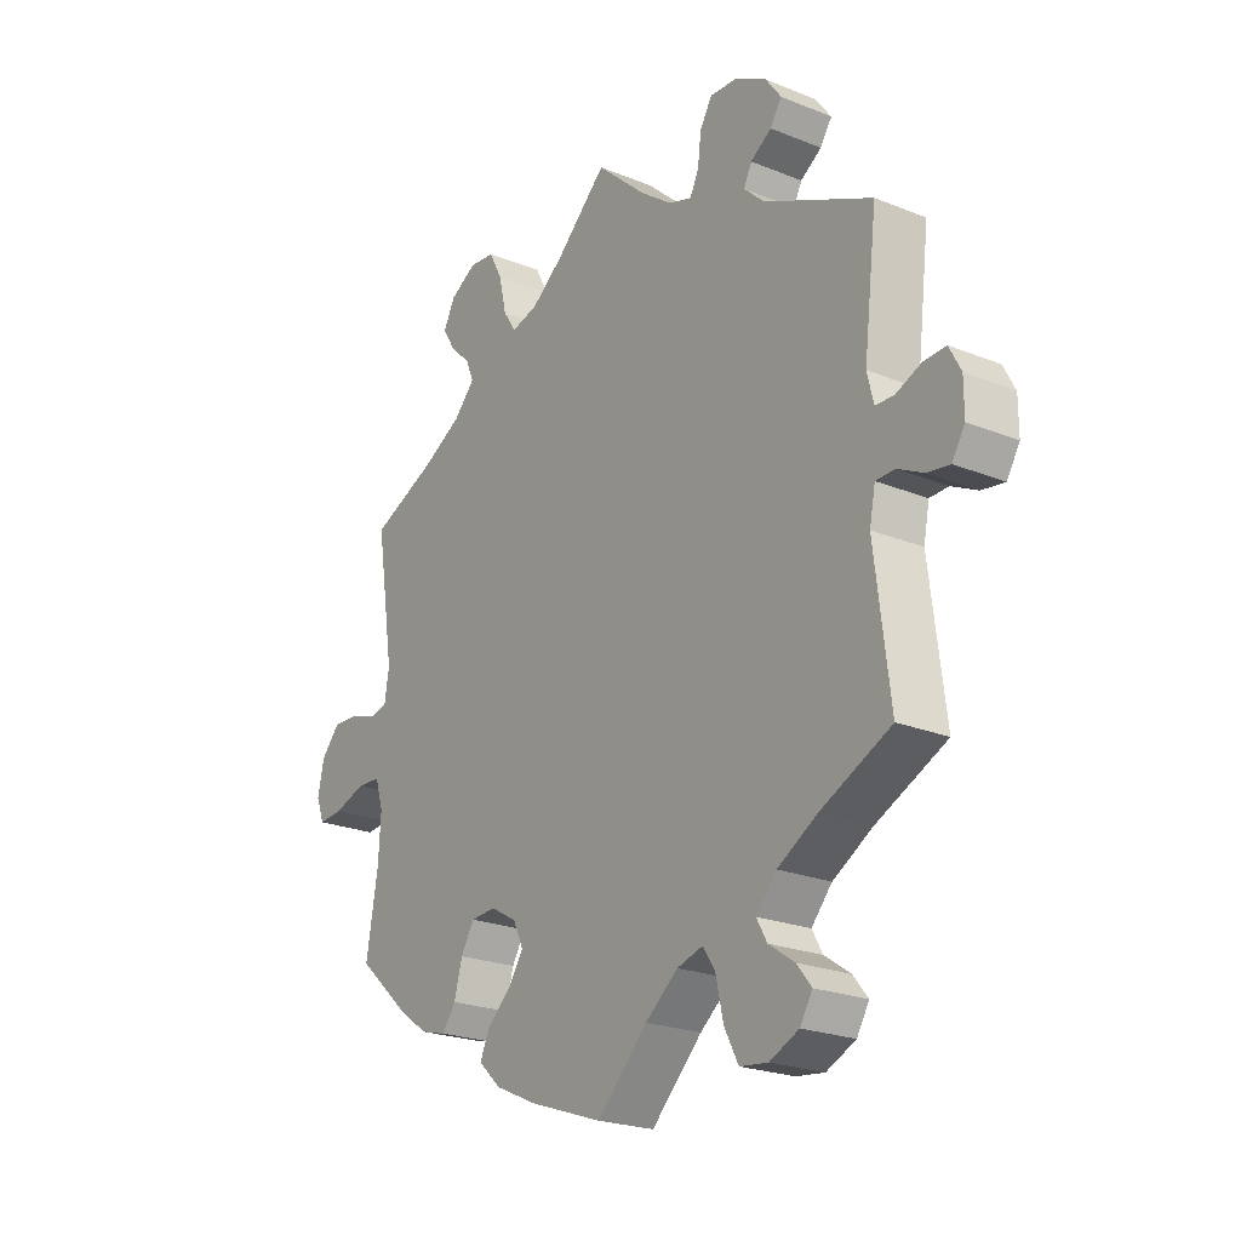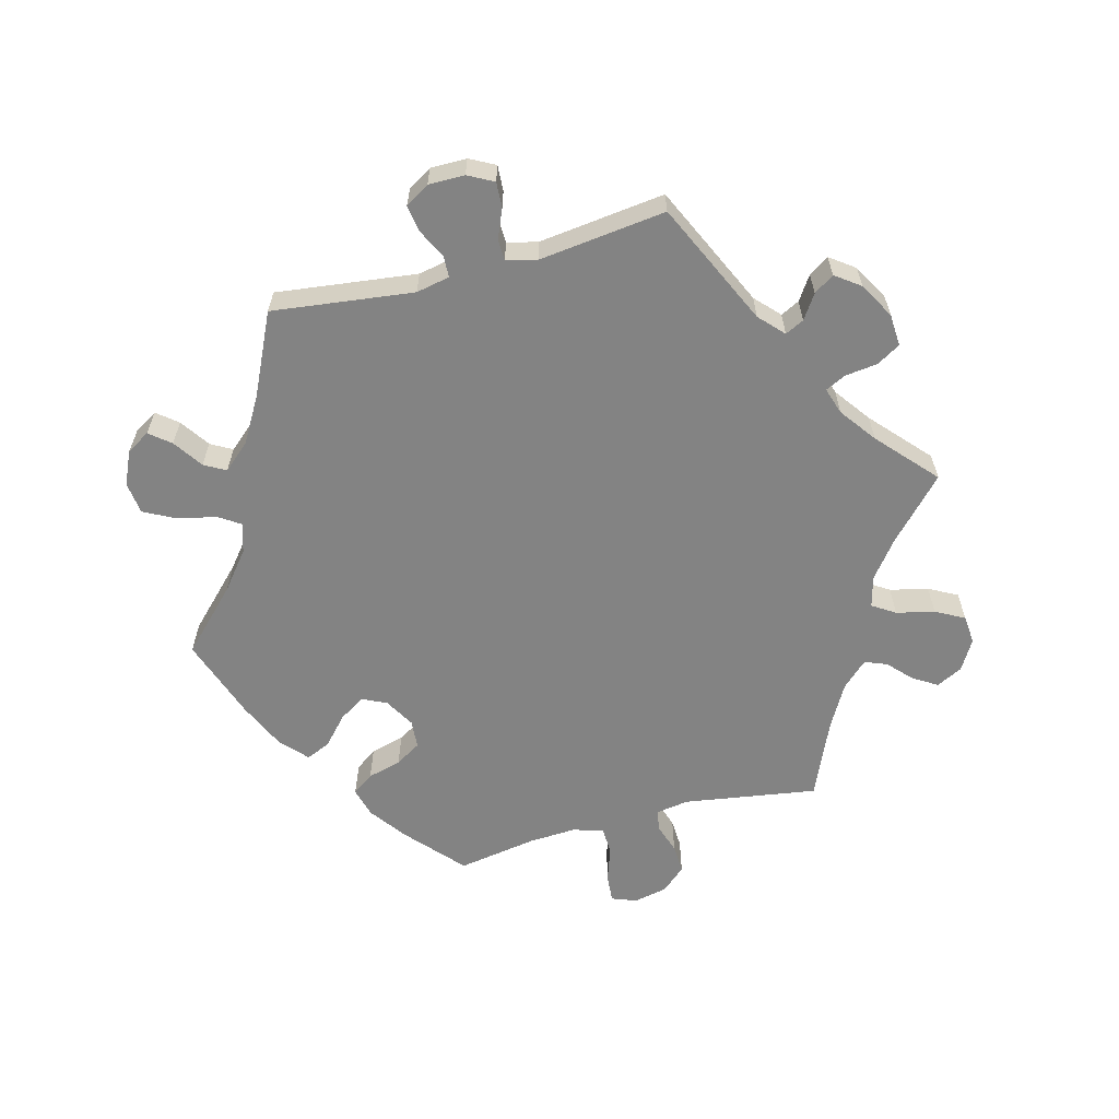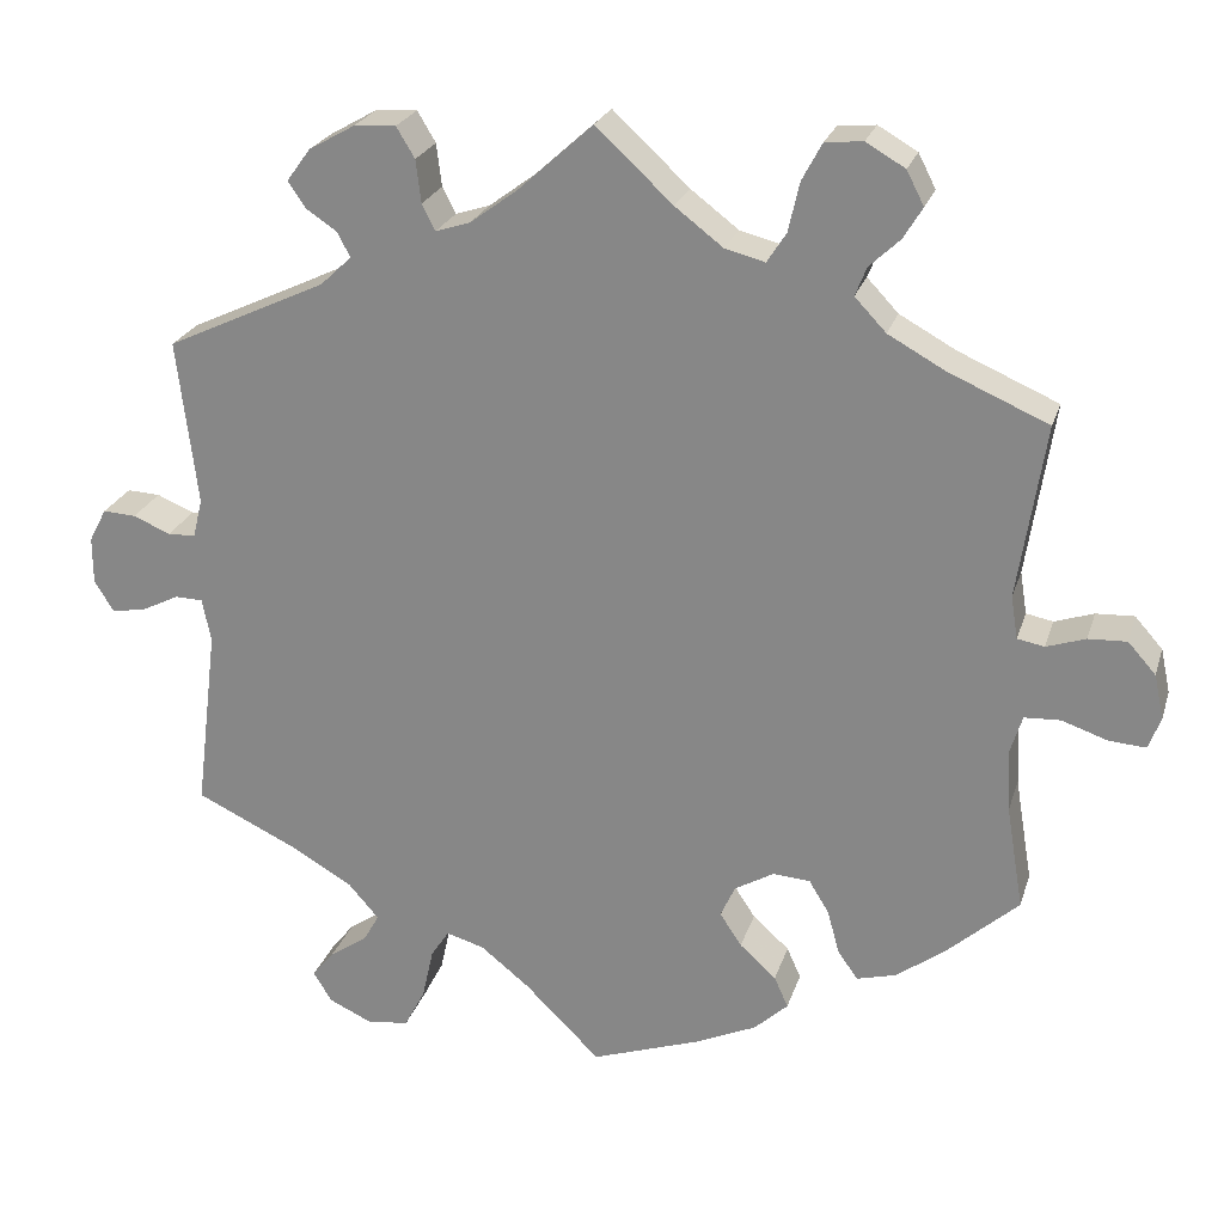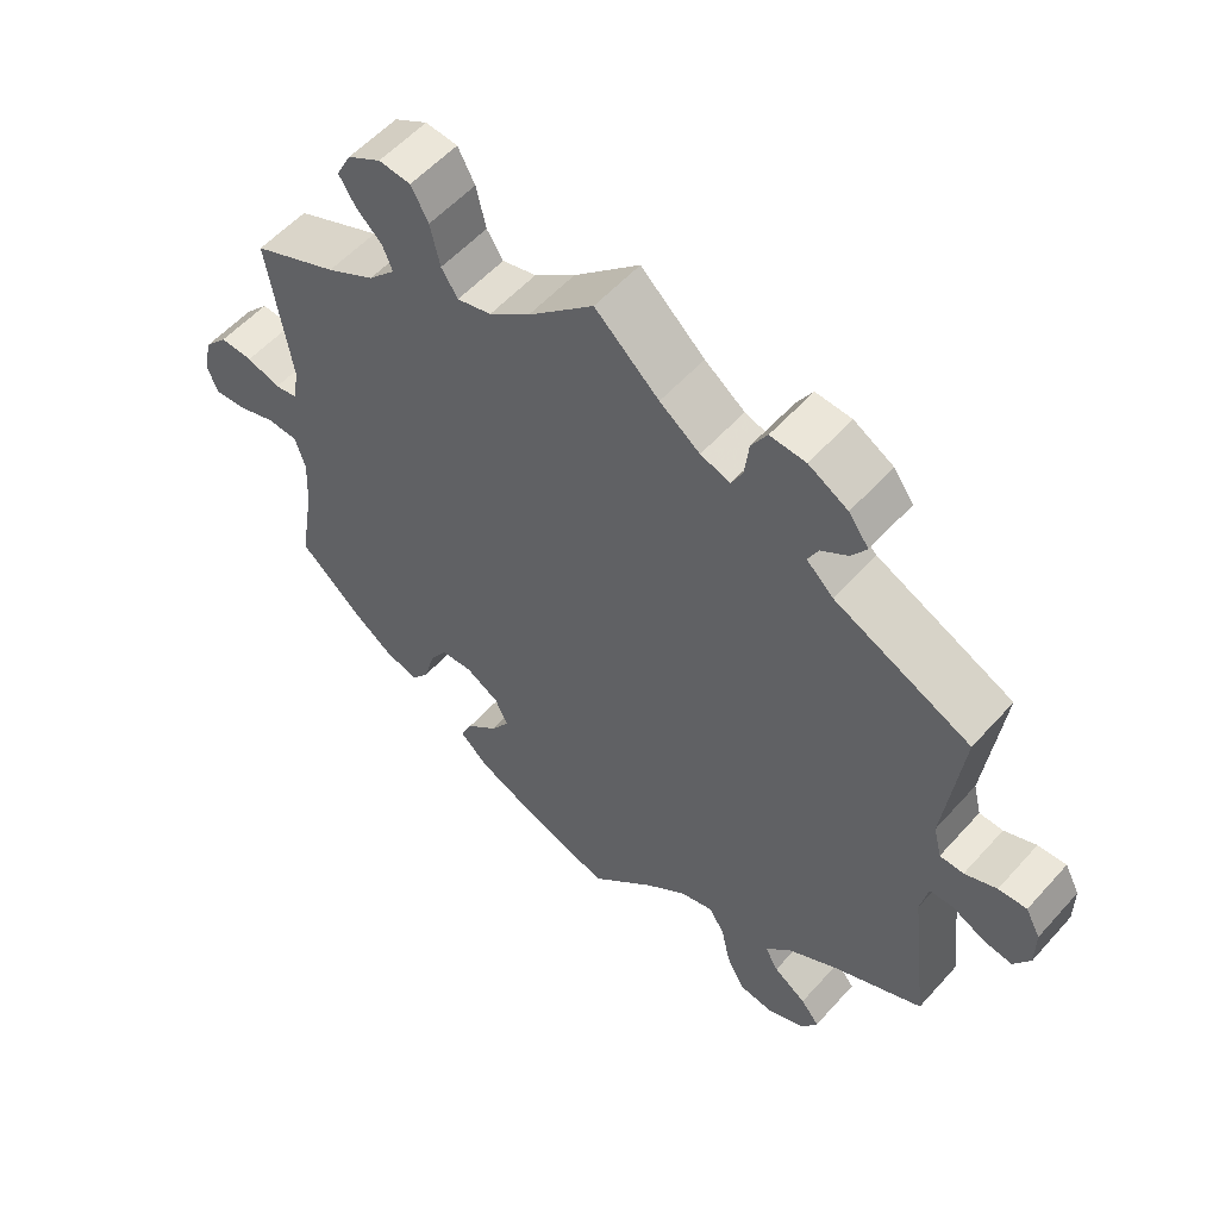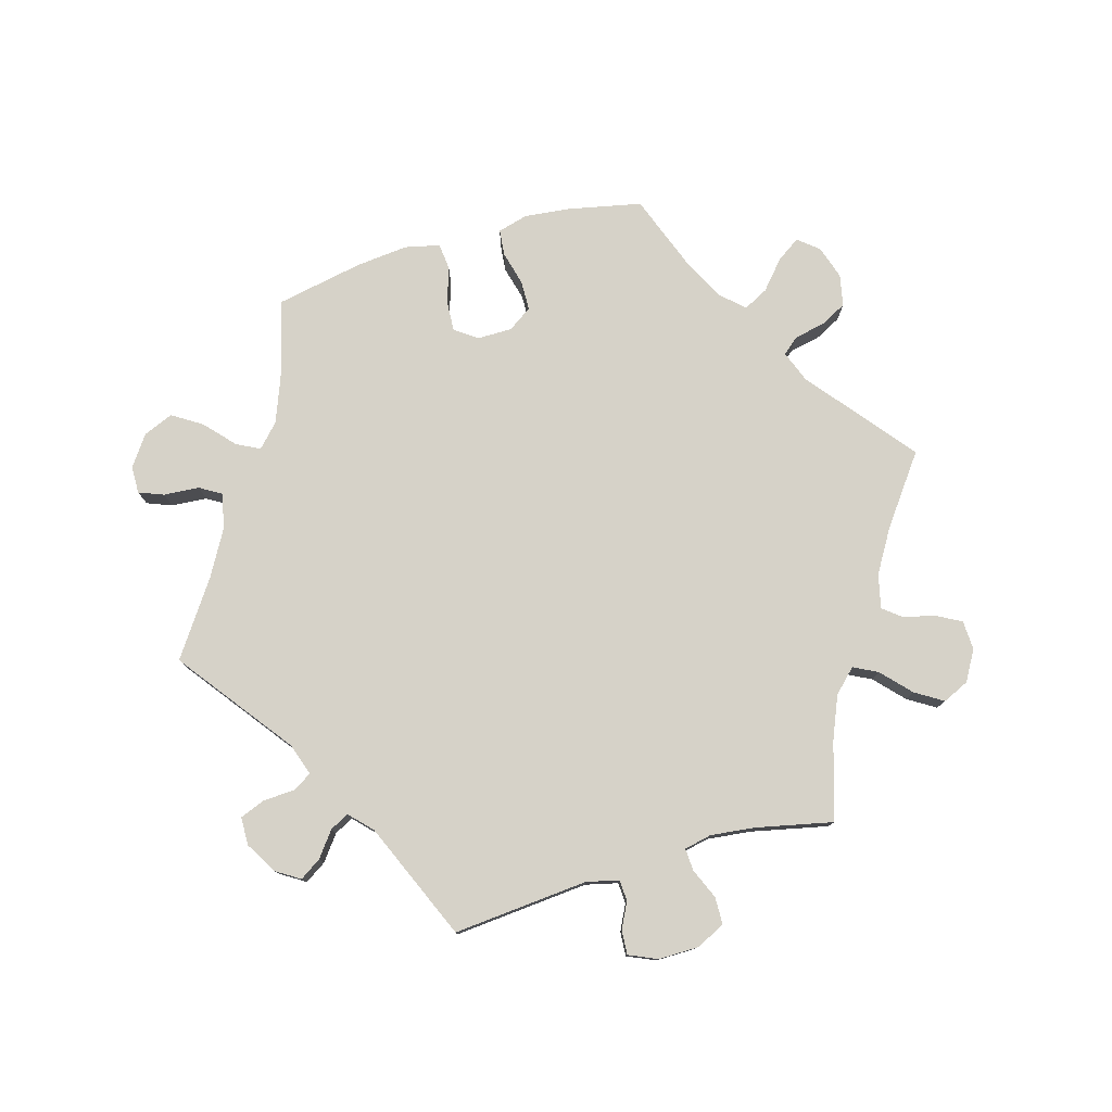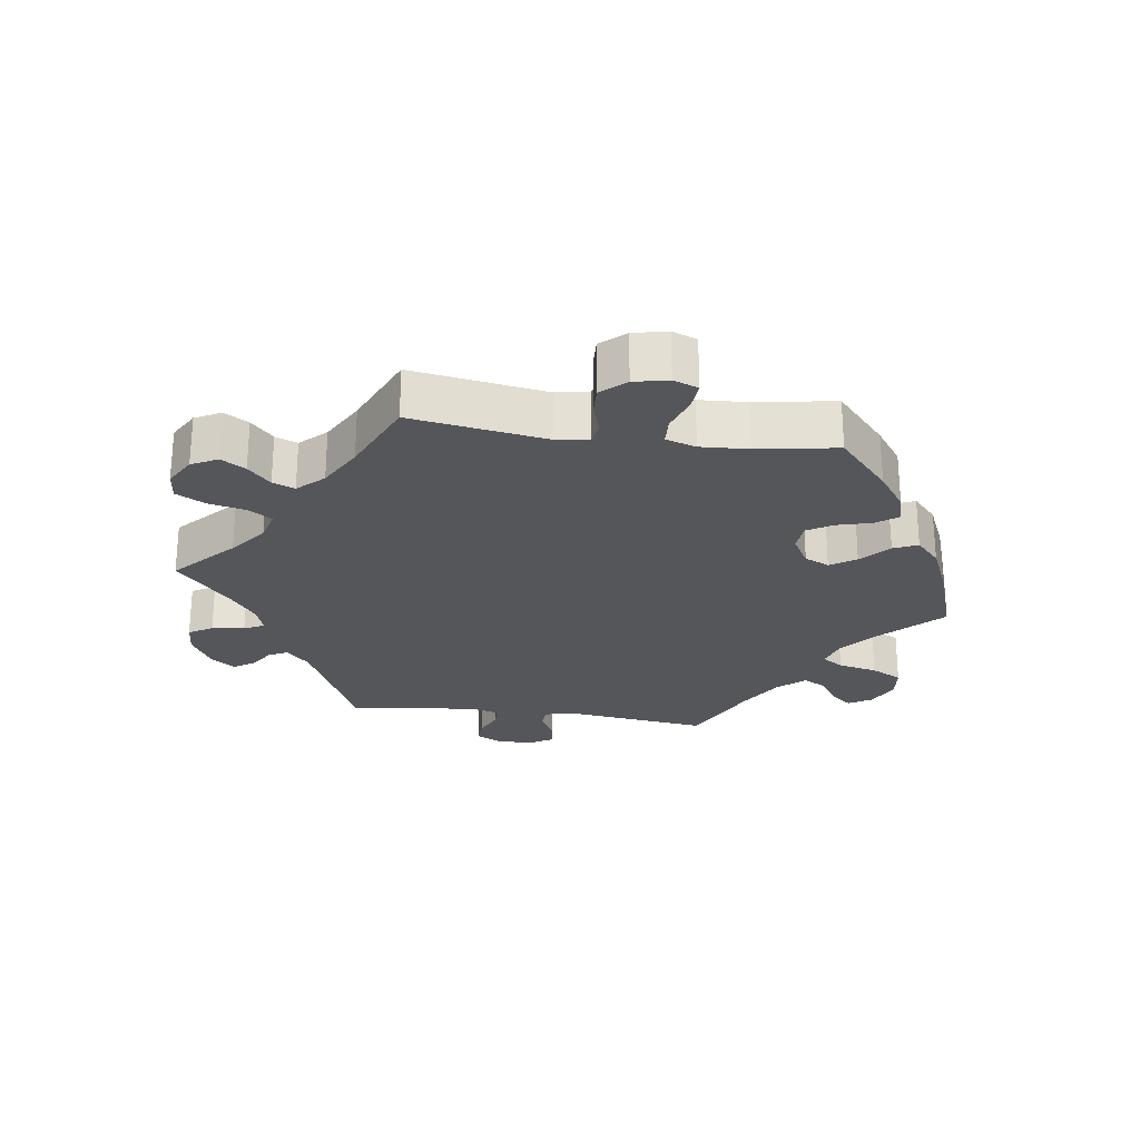
<metadata>
{"format":"obj","ext":"obj","renderer":"f3d","projection":"perspective","resolution":1024,"background":"white","views":[{"elev":-22.8,"azim":-124.7,"up":"+Z"},{"elev":-61.0,"azim":-75.2,"up":"+Y"},{"elev":23.9,"azim":15.6,"up":"+Z"},{"elev":55.8,"azim":-138.9,"up":"+Z"},{"elev":78.0,"azim":-46.1,"up":"+Y"},{"elev":-25.3,"azim":81.9,"up":"+Y"}]}
</metadata>
<code>
v 0.416 0.07 -0.364
v 0.361 0.07 -0.404
v 0.316 0.07 -0.416
v 0.293 0.07 -0.384
v 0.279 0.07 -0.333
v 0.256 0.07 -0.295
v 0.213 0.07 -0.292
v 0.168 0.07 -0.318
v 0.151 0.07 -0.355
v 0.176 0.07 -0.393
v 0.218 0.07 -0.431
v 0.234 0.07 -0.467
v 0.195 0.07 -0.503
v 0.124 0.07 -0.535
v -0.001 0.07 -0.578
v -0.088 0.07 -0.492
v -0.144 0.07 -0.447
v -0.188 0.07 -0.434
v -0.209 0.07 -0.466
v -0.222 0.07 -0.525
v -0.246 0.07 -0.571
v -0.294 0.07 -0.577
v -0.344 0.07 -0.554
v -0.365 0.07 -0.519
v -0.34 0.07 -0.488
v -0.296 0.07 -0.458
v -0.278 0.07 -0.426
v -0.313 0.07 -0.386
v -0.381 0.07 -0.346
v -0.501 0.07 -0.289
v -0.475 0.07 -0.078
v -0.485 0.07 -0.028
v -0.517 0.07 -0.027
v -0.561 0.07 -0.049
v -0.6 0.07 -0.055
v -0.622 0.07 -0.019
v -0.622 0.07 0.035
v -0.602 0.07 0.073
v -0.564 0.07 0.071
v -0.521 0.07 0.053
v -0.489 0.07 0.054
v -0.478 0.07 0.099
v -0.501 0.07 0.289
v -0.317 0.07 0.375
v -0.281 0.07 0.409
v -0.295 0.07 0.437
v -0.331 0.07 0.461
v -0.351 0.07 0.491
v -0.324 0.07 0.528
v -0.271 0.07 0.558
v -0.223 0.07 0.561
v -0.202 0.07 0.526
v -0.196 0.07 0.477
v -0.181 0.07 0.447
v -0.141 0.07 0.46
v -0.087 0.07 0.5
v -0.001 0.07 0.578
v 0.087 0.07 0.496
v 0.142 0.07 0.454
v 0.188 0.07 0.442
v 0.21 0.07 0.476
v 0.223 0.07 0.533
v 0.246 0.07 0.576
v 0.289 0.07 0.58
v 0.334 0.07 0.554
v 0.354 0.07 0.515
v 0.332 0.07 0.479
v 0.297 0.07 0.446
v 0.284 0.07 0.413
v 0.32 0.07 0.375
v 0.385 0.07 0.339
v 0.5 0.07 0.289
v 0.469 0.07 0.089
v 0.477 0.07 0.04
v 0.508 0.07 0.034
v 0.553 0.07 0.049
v 0.597 0.07 0.051
v 0.629 0.07 0.015
v 0.64 0.07 -0.036
v 0.626 0.07 -0.073
v 0.584 0.07 -0.07
v 0.531 0.07 -0.052
v 0.49 0.07 -0.054
v 0.476 0.07 -0.099
v 0.48 0.07 -0.17
v 0.5 0.07 -0.289
v 0.416 0 -0.364
v 0.361 0 -0.404
v 0.316 0 -0.416
v 0.293 0 -0.384
v 0.279 0 -0.333
v 0.256 0 -0.295
v 0.213 0 -0.292
v 0.168 0 -0.318
v 0.151 0 -0.355
v 0.176 0 -0.393
v 0.218 0 -0.431
v 0.234 0 -0.467
v 0.195 0 -0.503
v 0.124 0 -0.535
v -0.001 0 -0.578
v -0.088 0 -0.492
v -0.144 0 -0.447
v -0.188 0 -0.434
v -0.209 0 -0.466
v -0.222 0 -0.525
v -0.246 0 -0.571
v -0.294 0 -0.577
v -0.344 0 -0.554
v -0.365 0 -0.519
v -0.34 0 -0.488
v -0.296 0 -0.458
v -0.278 0 -0.426
v -0.313 0 -0.386
v -0.381 0 -0.346
v -0.501 0 -0.289
v -0.475 0 -0.078
v -0.485 0 -0.028
v -0.517 0 -0.027
v -0.561 0 -0.049
v -0.6 0 -0.055
v -0.622 0 -0.019
v -0.622 0 0.035
v -0.602 0 0.073
v -0.564 0 0.071
v -0.521 0 0.053
v -0.489 0 0.054
v -0.478 0 0.099
v -0.501 0 0.289
v -0.317 0 0.375
v -0.281 0 0.409
v -0.295 0 0.437
v -0.331 0 0.461
v -0.351 0 0.491
v -0.324 0 0.528
v -0.271 0 0.558
v -0.223 0 0.561
v -0.202 0 0.526
v -0.196 0 0.477
v -0.181 0 0.447
v -0.141 0 0.46
v -0.087 0 0.5
v -0.001 0 0.578
v 0.087 0 0.496
v 0.142 0 0.454
v 0.188 0 0.442
v 0.21 0 0.476
v 0.223 0 0.533
v 0.246 0 0.576
v 0.289 0 0.58
v 0.334 0 0.554
v 0.354 0 0.515
v 0.332 0 0.479
v 0.297 0 0.446
v 0.284 0 0.413
v 0.32 0 0.375
v 0.385 0 0.339
v 0.5 0 0.289
v 0.469 0 0.089
v 0.477 0 0.04
v 0.508 0 0.034
v 0.553 0 0.049
v 0.597 0 0.051
v 0.629 0 0.015
v 0.64 0 -0.036
v 0.626 0 -0.073
v 0.584 0 -0.07
v 0.531 0 -0.052
v 0.49 0 -0.054
v 0.476 0 -0.099
v 0.48 0 -0.17
v 0.5 0 -0.289
f 85 86 1 2
f 84 85 2 3
f 83 84 3 4
f 79 80 81 82
f 79 82 83
f 78 79 83
f 75 76 77 78
f 75 78 83
f 74 75 83 4
f 71 72 73
f 70 71 73 74
f 69 70 74 4
f 65 66 67 68
f 65 68 69
f 64 65 69
f 61 62 63 64
f 60 61 64 69
f 59 60 69 4
f 56 57 58
f 55 56 58 59
f 54 55 59
f 50 51 52 53
f 50 53 54
f 49 50 54
f 46 47 48 49
f 45 46 49 54
f 44 45 54 59
f 42 43 44 59
f 37 38 39 40
f 37 40 41
f 36 37 41
f 33 34 35 36
f 32 33 36 41
f 31 32 41 42
f 29 30 31
f 28 29 31 42
f 23 24 25 26
f 23 26 27
f 22 23 27
f 19 20 21 22
f 18 19 22 27
f 13 14 15 16
f 13 16 17
f 10 11 12 13
f 9 10 13 17
f 8 9 17 18
f 59 4 5
f 59 5 6
f 42 59 6 7
f 18 27 28 42
f 7 8 18 42
f 88 87 172 171
f 89 88 171 170
f 90 89 170 169
f 168 167 166 165
f 169 168 165
f 169 165 164
f 164 163 162 161
f 169 164 161
f 90 169 161 160
f 159 158 157
f 160 159 157 156
f 90 160 156 155
f 154 153 152 151
f 155 154 151
f 155 151 150
f 150 149 148 147
f 155 150 147 146
f 90 155 146 145
f 144 143 142
f 145 144 142 141
f 145 141 140
f 139 138 137 136
f 140 139 136
f 140 136 135
f 135 134 133 132
f 140 135 132 131
f 145 140 131 130
f 145 130 129 128
f 126 125 124 123
f 127 126 123
f 127 123 122
f 122 121 120 119
f 127 122 119 118
f 128 127 118 117
f 117 116 115
f 128 117 115 114
f 112 111 110 109
f 113 112 109
f 113 109 108
f 108 107 106 105
f 113 108 105 104
f 102 101 100 99
f 103 102 99
f 99 98 97 96
f 103 99 96 95
f 104 103 95 94
f 91 90 145
f 92 91 145
f 93 92 145 128
f 128 114 113 104
f 128 104 94 93
f 1 87 88 2
f 2 88 89 3
f 3 89 90 4
f 4 90 91 5
f 5 91 92 6
f 6 92 93 7
f 7 93 94 8
f 8 94 95 9
f 9 95 96 10
f 10 96 97 11
f 11 97 98 12
f 12 98 99 13
f 13 99 100 14
f 14 100 101 15
f 15 101 102 16
f 16 102 103 17
f 17 103 104 18
f 18 104 105 19
f 19 105 106 20
f 20 106 107 21
f 21 107 108 22
f 22 108 109 23
f 23 109 110 24
f 24 110 111 25
f 25 111 112 26
f 26 112 113 27
f 27 113 114 28
f 28 114 115 29
f 29 115 116 30
f 30 116 117 31
f 31 117 118 32
f 32 118 119 33
f 33 119 120 34
f 34 120 121 35
f 35 121 122 36
f 36 122 123 37
f 37 123 124 38
f 38 124 125 39
f 39 125 126 40
f 40 126 127 41
f 41 127 128 42
f 42 128 129 43
f 43 129 130 44
f 44 130 131 45
f 45 131 132 46
f 46 132 133 47
f 47 133 134 48
f 48 134 135 49
f 49 135 136 50
f 50 136 137 51
f 51 137 138 52
f 52 138 139 53
f 53 139 140 54
f 54 140 141 55
f 55 141 142 56
f 56 142 143 57
f 57 143 144 58
f 58 144 145 59
f 59 145 146 60
f 60 146 147 61
f 61 147 148 62
f 62 148 149 63
f 63 149 150 64
f 64 150 151 65
f 65 151 152 66
f 66 152 153 67
f 67 153 154 68
f 68 154 155 69
f 69 155 156 70
f 70 156 157 71
f 71 157 158 72
f 72 158 159 73
f 73 159 160 74
f 74 160 161 75
f 75 161 162 76
f 76 162 163 77
f 77 163 164 78
f 78 164 165 79
f 79 165 166 80
f 80 166 167 81
f 81 167 168 82
f 82 168 169 83
f 83 169 170 84
f 84 170 171 85
f 85 171 172 86
f 86 172 87 1

</code>
